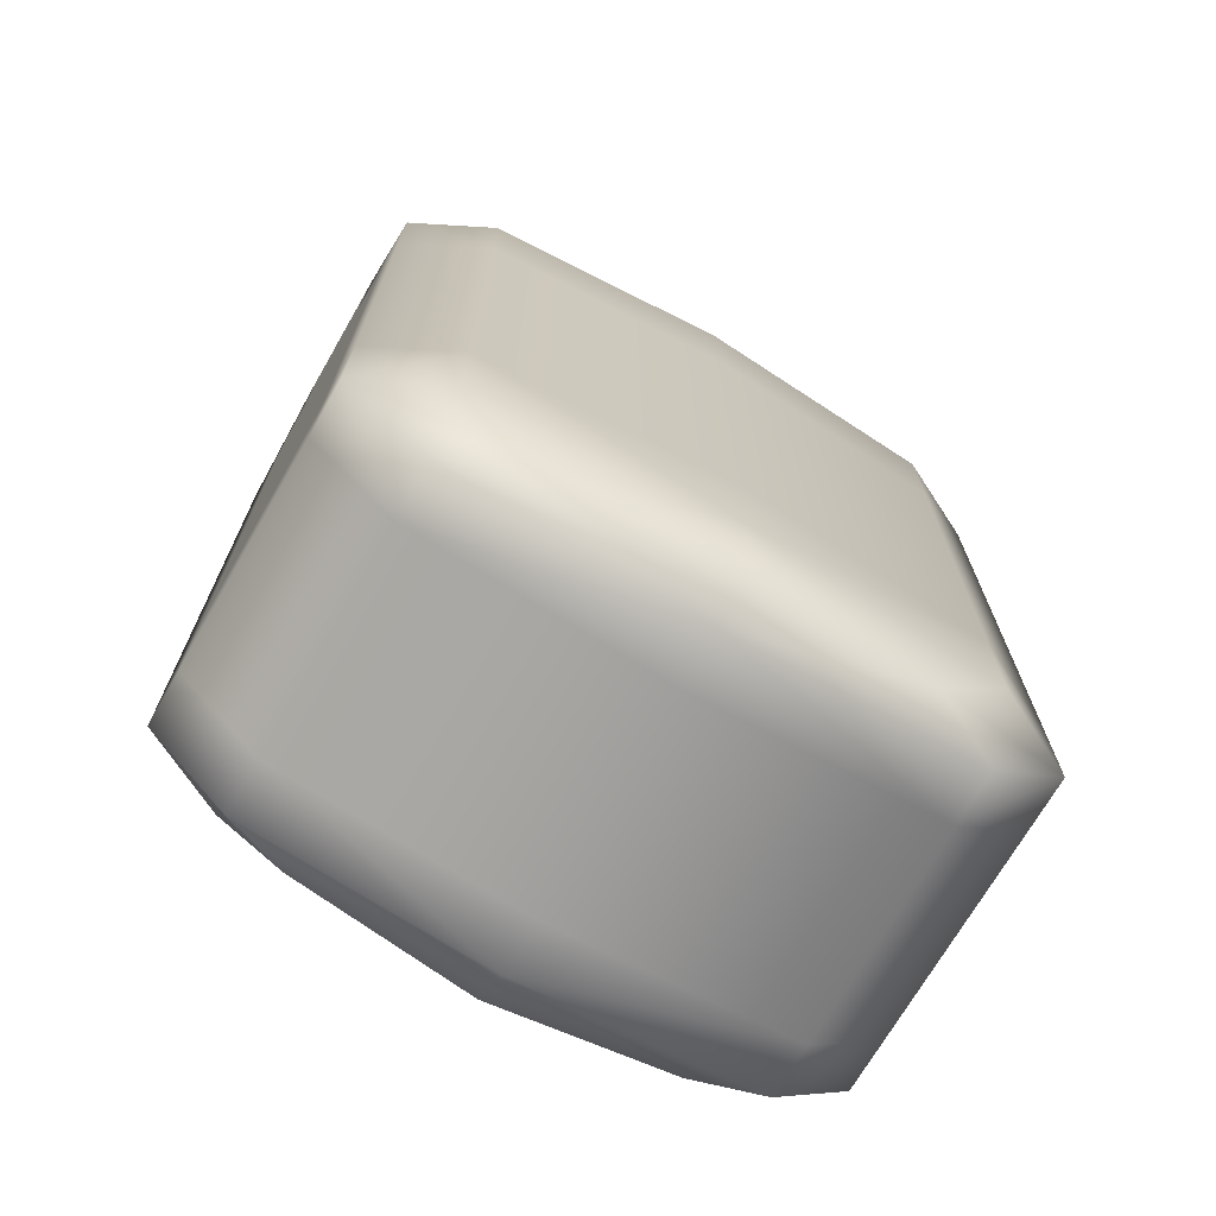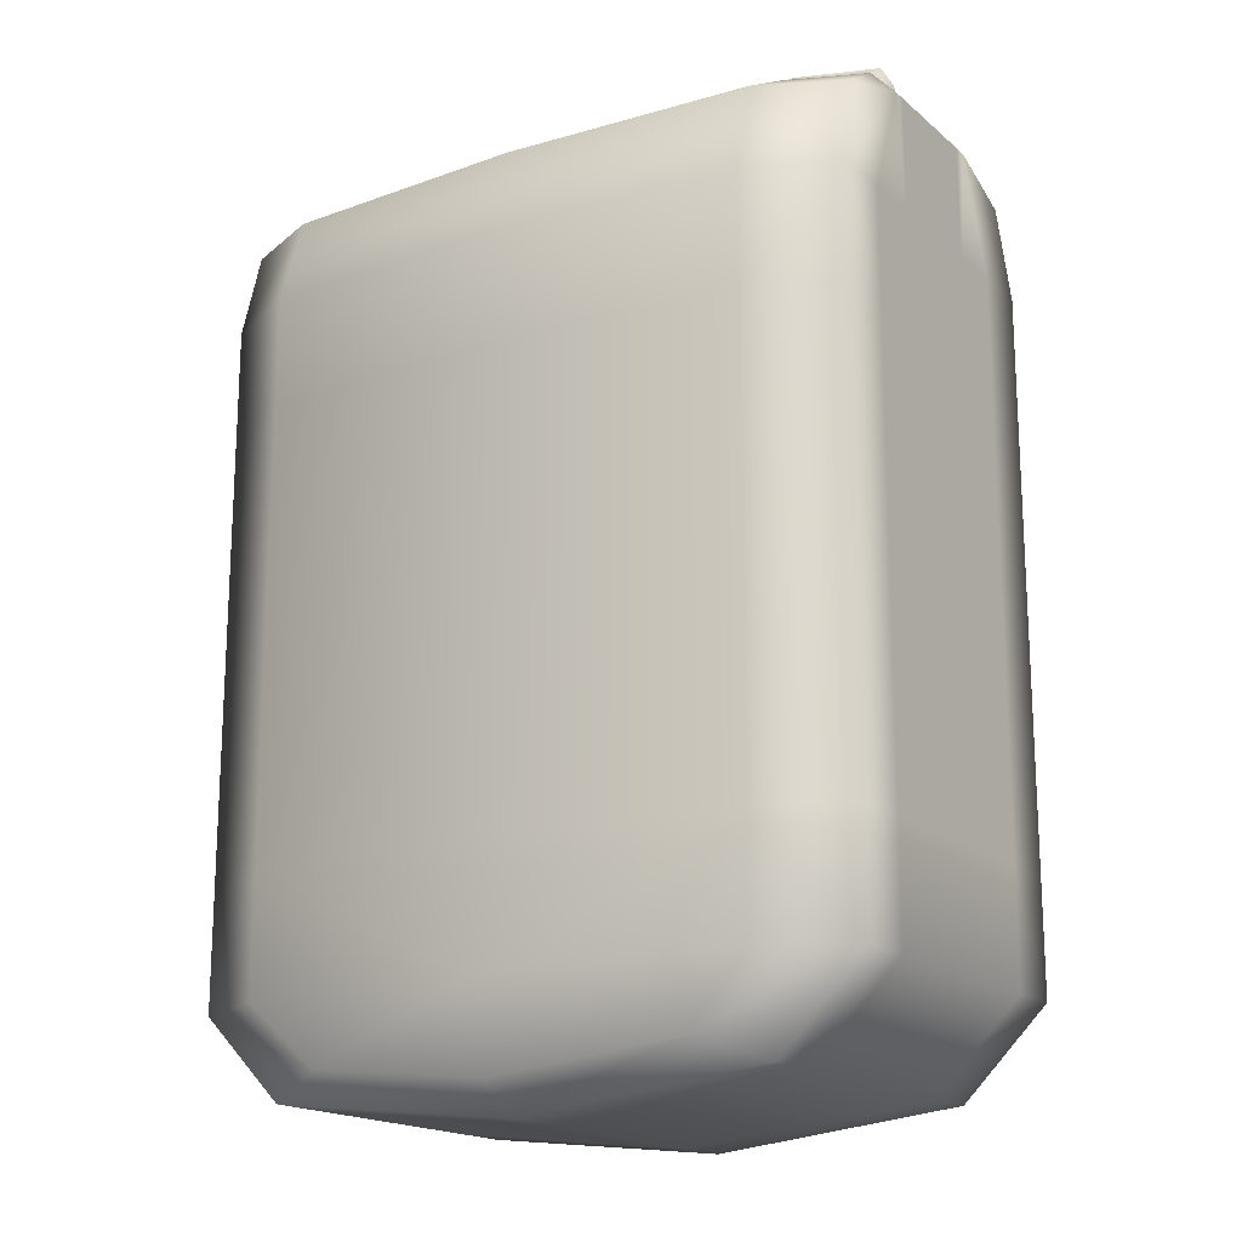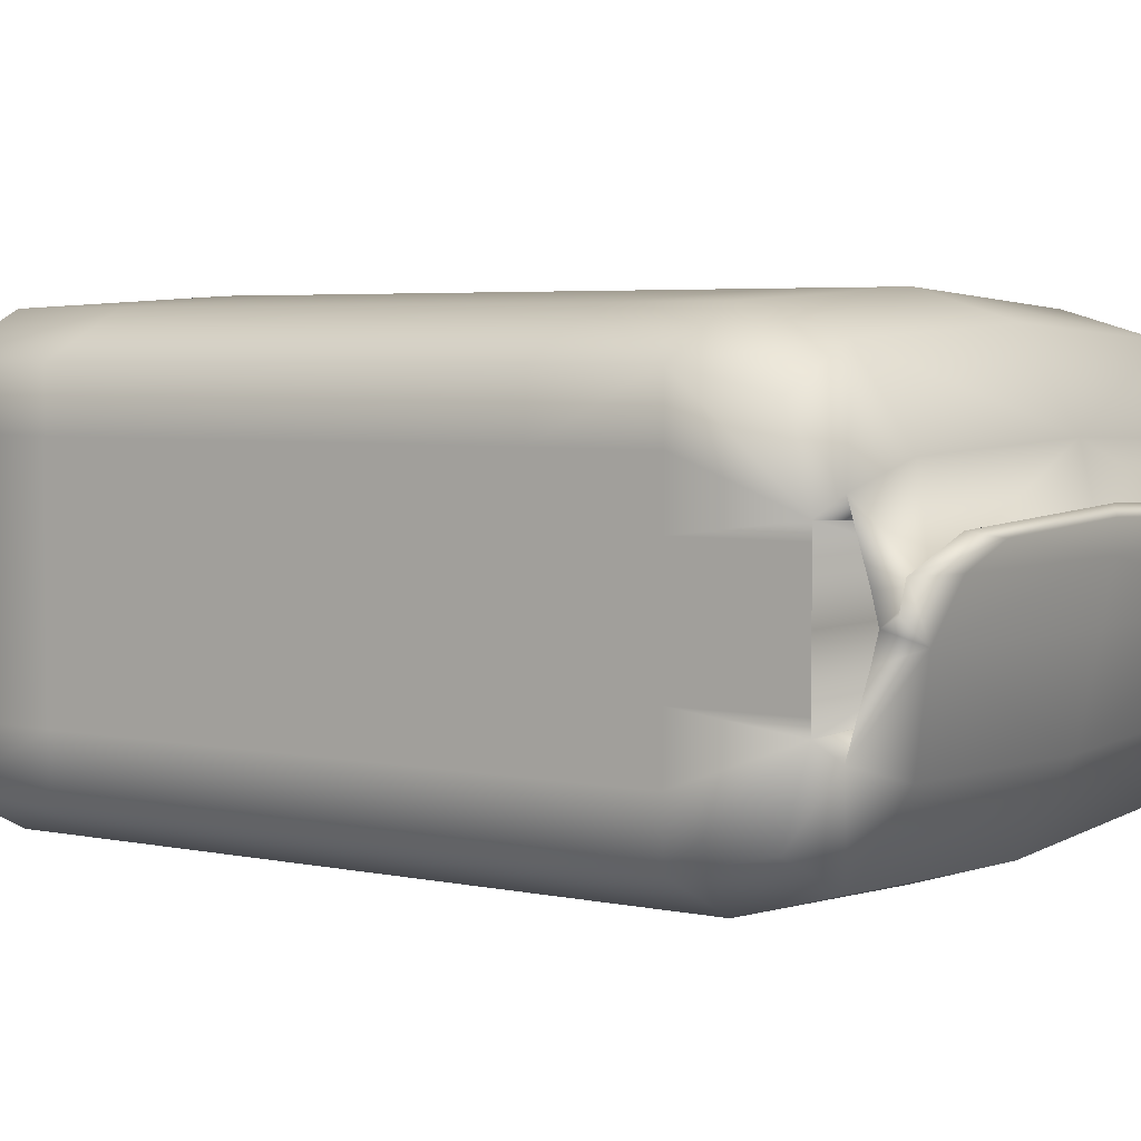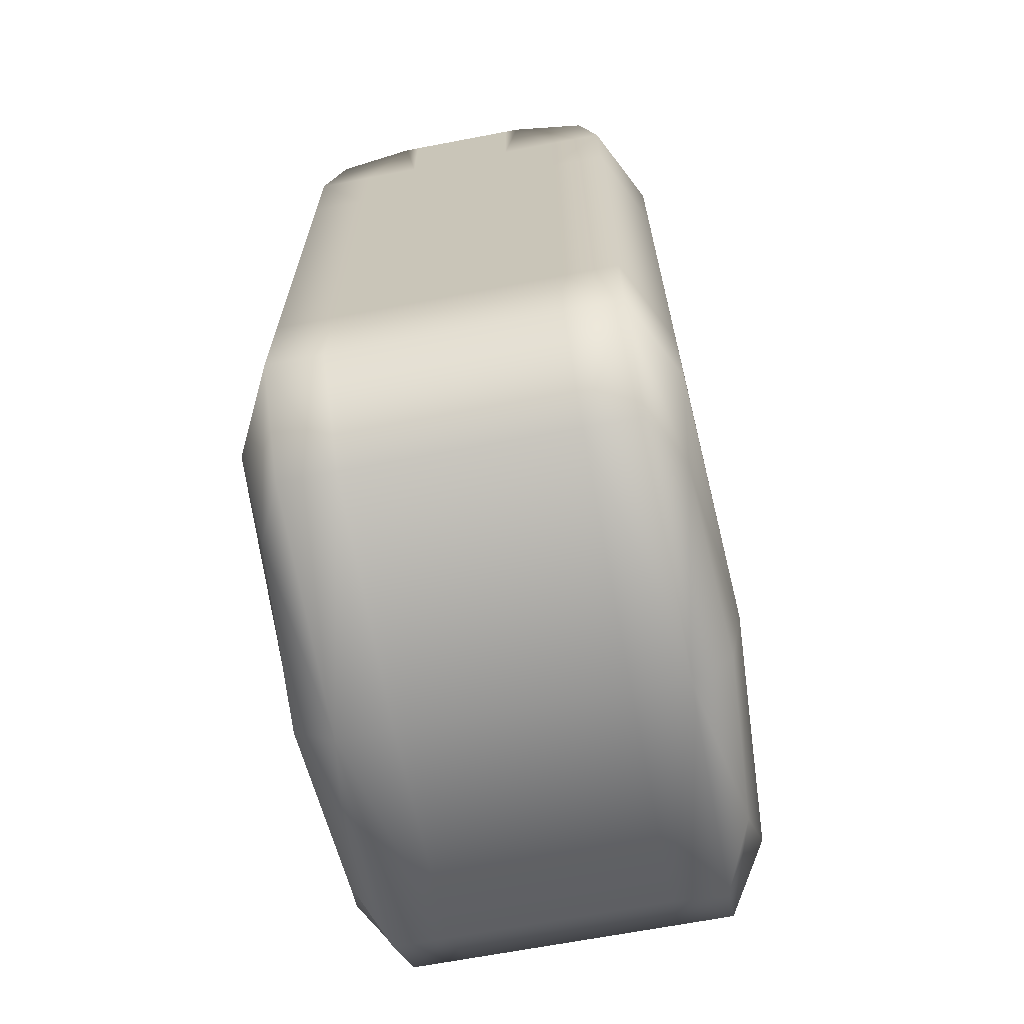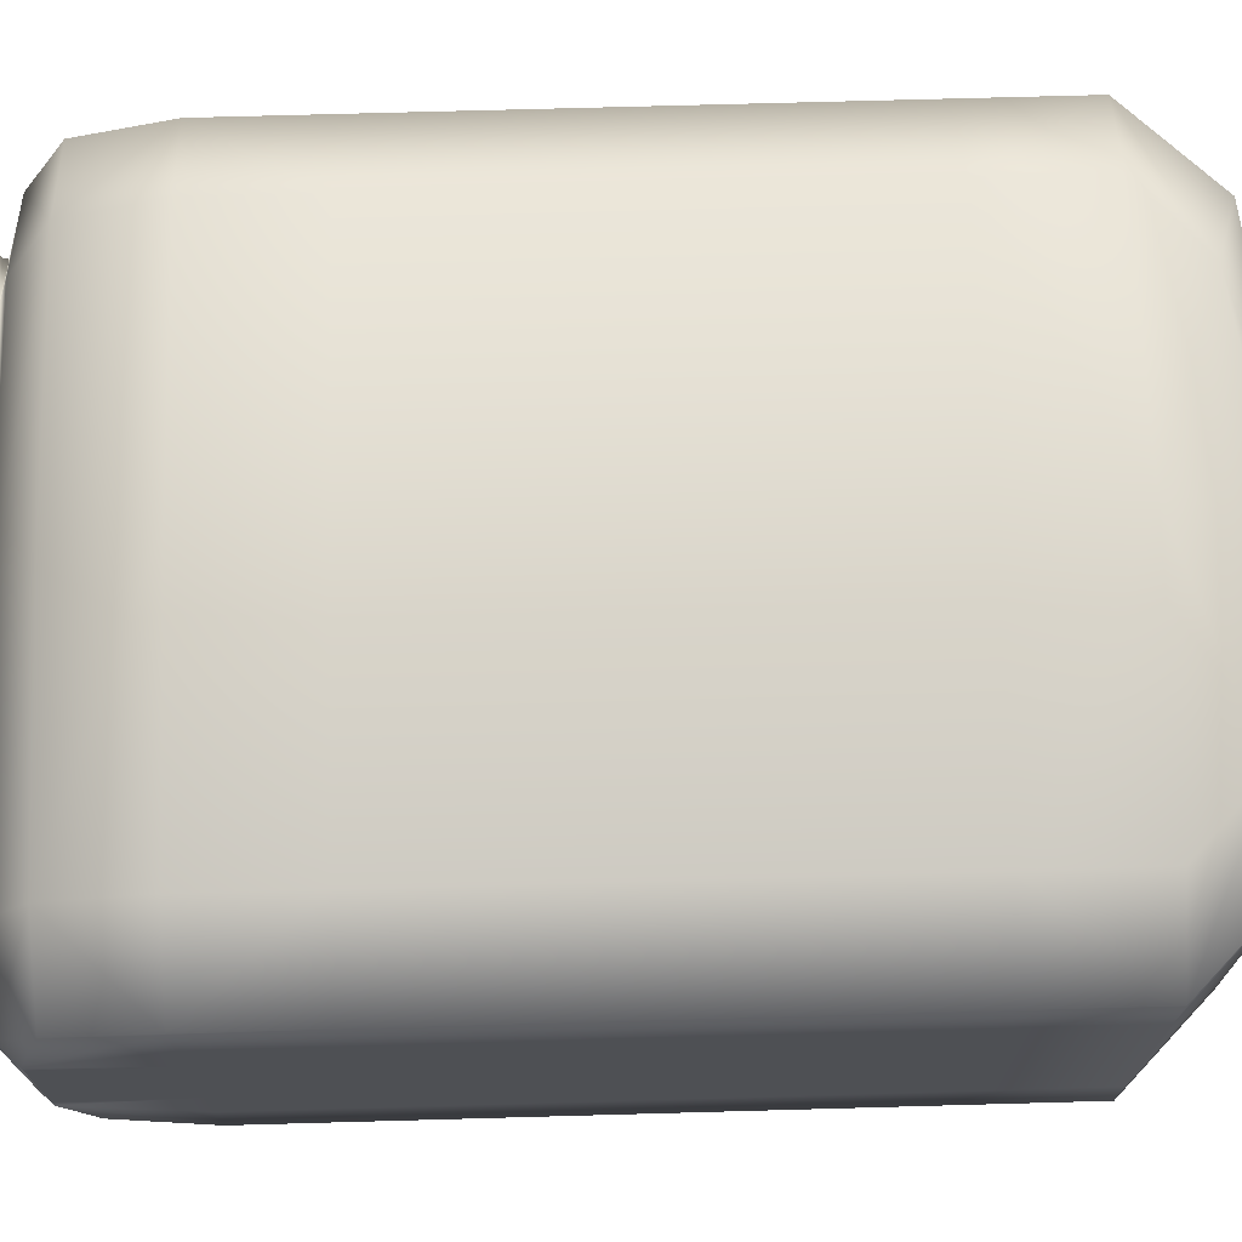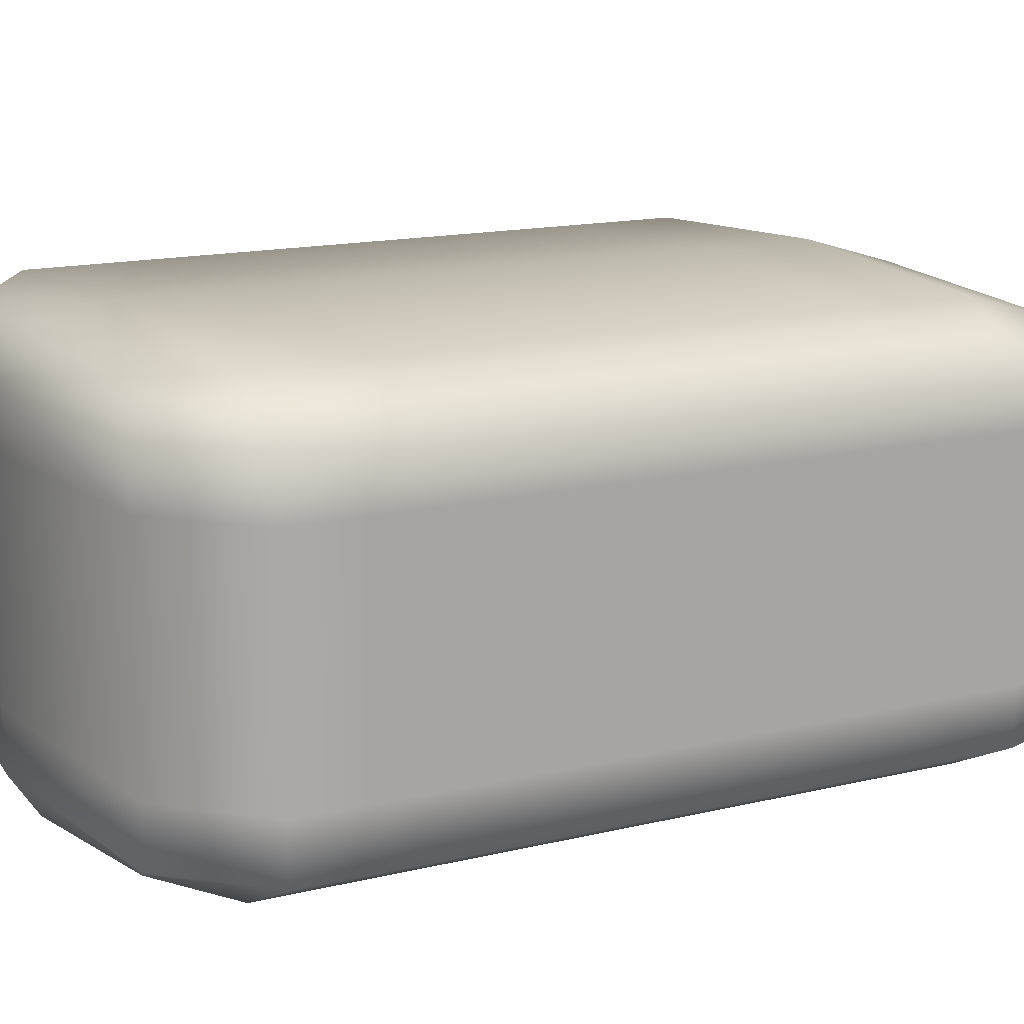
<metadata>
{"format":"obj","ext":"obj","renderer":"f3d","projection":"perspective","resolution":1024,"background":"white","views":[{"elev":-71.1,"azim":150.0,"up":"+Y"},{"elev":-17.6,"azim":32.6,"up":"+Y"},{"elev":4.2,"azim":124.9,"up":"+Z"},{"elev":-67.3,"azim":-79.2,"up":"+Y"},{"elev":71.0,"azim":-91.6,"up":"+Z"},{"elev":14.9,"azim":62.4,"up":"+Z"}]}
</metadata>
<code>
v  3.75 2.5 1.25
v  3.75 2.5 -0
v  3.75 5 -0
v  3.75 5 1.25
v  3.75 2.5 -1.25
v  3.75 5 -1.25
v  3.75 7.5 -0
v  3.75 7.5 1.25
v  3.75 7.5 -1.25
v  -3.75 2.5 -1.25
v  -3.75 2.5 -0
v  -3.75 5 -0
v  -3.75 5 -1.25
v  -3.75 2.5 1.25
v  -3.75 5 1.25
v  -3.75 7.5 -0
v  -3.75 7.5 -1.25
v  -3.75 7.5 1.25
v  -2.083 0.5556 2.222
v  -2.812 0.3125 1.875
v  0 0 1.875
v  0 0.3125 2.344
v  -2.812 0.3125 1.25
v  0 0 1.25
v  2.812 0.3125 1.25
v  2.812 0.3125 1.875
v  2.083 0.5556 2.222
v  -2.812 0.3125 0.625
v  0 0 0.625
v  -2.812 0.3125 -0
v  0 0 -0
v  2.812 0.3125 -0
v  2.812 0.3125 0.625
v  -2.812 0.3125 -0.625
v  0 0 -0.625
v  -2.812 0.3125 -1.25
v  0 0 -1.25
v  2.812 0.3125 -1.25
v  2.812 0.3125 -0.625
v  -2.812 0.3125 -1.875
v  0 0 -1.875
v  -2.083 0.5556 -2.222
v  0 0.3125 -2.344
v  2.083 0.5556 -2.222
v  2.812 0.3125 -1.875
v  0 1.25 2.5
v  -2.812 1.25 2.344
v  2.812 1.25 2.344
v  2.812 2.5 2.344
v  0 2.5 2.5
v  -2.812 2.5 2.344
v  0 3.75 2.5
v  -2.812 3.75 2.344
v  2.812 3.75 2.344
v  2.812 5 2.344
v  0 5 2.5
v  -2.812 5 2.344
v  0 6.25 2.5
v  -2.812 6.25 2.344
v  2.812 6.25 2.344
v  2.812 7.5 2.344
v  0 7.5 2.5
v  -2.812 7.5 2.344
v  0 8.75 2.5
v  -2.812 8.75 2.344
v  2.812 8.75 2.344
v  2.78 9.75 2.058
v  0 9.756 2.195
v  -2.78 9.75 2.058
v  3.75 1.25 1.875
v  3.75 1.25 1.25
v  3.75 2.5 1.875
v  3.75 1.25 0.625
v  3.75 1.25 -0
v  3.75 1.25 -0.625
v  3.75 1.25 -1.25
v  3.75 1.25 -1.875
v  2.812 1.25 -2.344
v  2.812 2.5 -2.344
v  3.75 2.5 -1.875
v  3.75 3.75 1.875
v  3.75 5 1.875
v  3.75 3.75 -1.875
v  2.812 3.75 -2.344
v  2.812 5 -2.344
v  3.75 5 -1.875
v  3.75 6.25 1.875
v  3.75 7.5 1.875
v  3.75 6.25 -1.875
v  2.812 6.25 -2.344
v  2.812 7.5 -2.344
v  3.75 7.5 -1.875
v  3.75 8.75 1.875
v  3.75 8.75 1.25
v  3.75 10 0.7813
v  3.706 9.731 1.648
v  3.75 8.75 0.625
v  3.75 10 -0
v  3.75 10 0.625
v  3.75 8.75 -0.625
v  3.75 8.75 -1.25
v  3.75 10 -0.7813
v  3.75 10 -0.625
v  3.75 8.75 -1.875
v  2.812 8.75 -2.344
v  2.78 9.75 -2.058
v  3.706 9.731 -1.648
v  0 1.25 -2.5
v  -2.812 1.25 -2.344
v  -2.812 2.5 -2.344
v  0 2.5 -2.5
v  0 3.75 -2.5
v  -2.812 3.75 -2.344
v  -2.812 5 -2.344
v  0 5 -2.5
v  0 6.25 -2.5
v  -2.812 6.25 -2.344
v  -2.812 7.5 -2.344
v  0 7.5 -2.5
v  0 8.75 -2.5
v  -2.812 8.75 -2.344
v  -2.78 9.75 -2.058
v  0 9.756 -2.195
v  -3.75 1.25 -1.875
v  -3.75 1.25 -1.25
v  -3.75 2.5 -1.875
v  -3.75 1.25 -0.625
v  -3.75 1.25 -0
v  -3.75 1.25 0.625
v  -3.75 1.25 1.25
v  -3.75 1.25 1.875
v  -3.75 2.5 1.875
v  -3.75 3.75 -1.875
v  -3.75 5 -1.875
v  -3.75 3.75 1.875
v  -3.75 5 1.875
v  -3.75 6.25 -1.875
v  -3.75 7.5 -1.875
v  -3.75 6.25 1.875
v  -3.75 7.5 1.875
v  -3.75 8.75 -0.625
v  -3.75 8.75 -1.25
v  -3.75 10 -0
v  -3.75 10 -0.625
v  -3.75 10 -0.7813
v  -3.75 8.75 0.625
v  -3.75 8.75 1.25
v  -3.75 10 0.7813
v  -3.75 10 0.625
v  -3.75 8.75 1.875
v  -3.706 9.731 1.648
v  0 10.27 -1.28
v  2.681 10.25 -1.202
v  -2.681 10.25 -1.202
v  -2.877 10.48 -0.1697
v  0 10.49 -0.2646
v  2.877 10.48 -0.1697
v  3.575 10.17 -0.9675
v  2.681 10.1 -0.7331
v  3.444 10.31 -0.2719
v  2.583 10.17 -0.2133
v  0 10.59 0.3416
v  2.55 10.59 0.3512
v  -2.55 10.59 0.3512
v  -1.889 10.6 0.5747
v  0 10.61 0.6471
v  1.889 10.6 0.5747
v  0 10.58 0.7602
v  2.55 10.58 0.6651
v  -2.55 10.58 0.6651
v  -1.889 10.55 0.6078
v  0 10.54 0.6832
v  1.889 10.55 0.6078
v  0 10.54 0.4186
v  2.55 10.54 0.4089
v  -2.55 10.54 0.4089
v  -2.877 10.48 0.2913
v  0 10.48 0.4546
v  2.877 10.48 0.2913
v  0 10.27 1.28
v  -2.681 10.25 1.202
v  2.681 10.25 1.202
v  -3.4 10.56 0.3801
v  -3.4 10.5 0.095
v  -2.583 10.17 -0.2133
v  0 10.13 -0.1937
v  0 10.15 -0
v  -2.55 10.2 -0
v  2.55 10.2 -0
v  2.583 10.17 0.2133
v  0 10.13 0.1937
v  -2.583 10.17 0.2133
v  -3.4 10.35 -0
v  -3.444 10.31 -0.2719
v  -3.444 10.31 0.2719
v  -2.681 10.1 0.7331
v  -3.575 10.17 0.9675
v  3.4 10.56 0.3801
v  3.4 10.5 0.095
v  3.4 10.35 -0
v  3.444 10.31 0.2719
v  2.681 10.1 0.7331
v  3.575 10.17 0.9675
v  -3.75 8.75 -1.875
v  -3.706 9.731 -1.648
v  -3.575 10.17 -0.9675
v  -2.681 10.1 -0.7331
v  0 10.07 -0.655
v  0 10.02 -0.7887
v  0 10.02 0.7887
v  0 10.07 0.655
v  0 10 -0
g Box001
f 1 2 3 4
f 2 5 6 3
f 4 3 7 8
f 3 6 9 7
f 10 11 12 13
f 11 14 15 12
f 13 12 16 17
f 12 15 18 16
f 19 20 21 22
f 23 24 21 20
f 25 26 21 24
f 27 22 21 26
f 23 28 29 24
f 30 31 29 28
f 32 33 29 31
f 25 24 29 33
f 30 34 35 31
f 36 37 35 34
f 38 39 35 37
f 32 31 35 39
f 36 40 41 37
f 42 43 41 40
f 44 45 41 43
f 38 37 41 45
f 19 22 46 47
f 27 48 46 22
f 49 50 46 48
f 51 47 46 50
f 51 50 52 53
f 49 54 52 50
f 55 56 52 54
f 57 53 52 56
f 57 56 58 59
f 55 60 58 56
f 61 62 58 60
f 63 59 58 62
f 63 62 64 65
f 61 66 64 62
f 67 68 64 66
f 69 65 64 68
f 27 26 70 48
f 25 71 70 26
f 1 72 70
f 71 1 70
f 49 48 70 72
f 25 33 73 71
f 32 74 73 33
f 2 1 73
f 74 2 73
f 1 71 73
f 32 39 75 74
f 38 76 75 39
f 5 2 75
f 76 5 75
f 2 74 75
f 38 45 77 76
f 44 78 77 45
f 79 80 77 78
f 5 76 77
f 80 5 77
f 49 72 81 54
f 1 4 81
f 72 1 81
f 4 82 81
f 55 54 81 82
f 5 80 83
f 79 84 83 80
f 85 86 83 84
f 6 5 83
f 86 6 83
f 55 82 87 60
f 4 8 87
f 82 4 87
f 8 88 87
f 61 60 87 88
f 6 86 89
f 85 90 89 86
f 91 92 89 90
f 9 6 89
f 92 9 89
f 61 88 93 66
f 8 94 93
f 88 8 93
f 95 96 93 94
f 67 66 93 96
f 8 7 97
f 94 8 97
f 7 98 97
f 98 99 97
f 95 94 97 99
f 7 9 100
f 9 101 100
f 102 103 100 101
f 98 7 100
f 103 98 100
f 9 92 104
f 101 9 104
f 91 105 104 92
f 106 107 104 105
f 102 101 104 107
f 44 43 108 78
f 42 109 108 43
f 110 111 108 109
f 79 78 108 111
f 79 111 112 84
f 110 113 112 111
f 114 115 112 113
f 85 84 112 115
f 85 115 116 90
f 114 117 116 115
f 118 119 116 117
f 91 90 116 119
f 91 119 120 105
f 118 121 120 119
f 122 123 120 121
f 106 105 120 123
f 42 40 124 109
f 36 125 124 40
f 10 126 124
f 125 10 124
f 110 109 124 126
f 36 34 127 125
f 30 128 127 34
f 11 10 127
f 128 11 127
f 10 125 127
f 30 28 129 128
f 23 130 129 28
f 14 11 129
f 130 14 129
f 11 128 129
f 23 20 131 130
f 19 47 131 20
f 51 132 131 47
f 14 130 131
f 132 14 131
f 110 126 133 113
f 10 13 133
f 126 10 133
f 13 134 133
f 114 113 133 134
f 14 132 135
f 51 53 135 132
f 57 136 135 53
f 15 14 135
f 136 15 135
f 114 134 137 117
f 13 17 137
f 134 13 137
f 17 138 137
f 118 117 137 138
f 15 136 139
f 57 59 139 136
f 63 140 139 59
f 18 15 139
f 140 18 139
f 17 16 141
f 142 17 141
f 16 143 141
f 143 144 141
f 145 142 141 144
f 16 18 146
f 18 147 146
f 148 149 146 147
f 143 16 146
f 149 143 146
f 18 140 150
f 147 18 150
f 63 65 150 140
f 69 151 150 65
f 148 147 150 151
f 106 123 152 153
f 122 154 152 123
f 155 156 152 154
f 157 153 152 156
f 102 107 158 159
f 106 153 158 107
f 157 160 158 153
f 161 159 158 160
f 157 156 162 163
f 155 164 162 156
f 165 166 162 164
f 167 163 162 166
f 167 166 168 169
f 165 170 168 166
f 171 172 168 170
f 173 169 168 172
f 173 172 174 175
f 171 176 174 172
f 177 178 174 176
f 179 175 174 178
f 69 68 180 181
f 67 182 180 68
f 179 178 180 182
f 177 181 180 178
f 165 164 183 170
f 155 184 183 164
f 177 176 183 184
f 171 170 183 176
f 185 186 187 188
f 161 189 187 186
f 190 191 187 189
f 192 188 187 191
f 185 188 193 194
f 192 195 193 188
f 177 184 193 195
f 155 194 193 184
f 192 196 197 195
f 148 151 197 196
f 69 181 197 151
f 177 195 197 181
f 157 163 198 199
f 167 169 198 163
f 173 175 198 169
f 179 199 198 175
f 190 189 200 201
f 161 160 200 189
f 157 199 200 160
f 179 201 200 199
f 95 202 203 96
f 190 201 203 202
f 179 182 203 201
f 67 96 203 182
f 17 142 204
f 138 17 204
f 145 205 204 142
f 122 121 204 205
f 118 138 204 121
f 122 205 206 154
f 145 207 206 205
f 185 194 206 207
f 155 154 206 194
f 161 186 208 159
f 185 207 208 186
f 145 209 208 207
f 102 159 208 209
f 95 210 211 202
f 148 196 211 210
f 192 191 211 196
f 190 202 211 191
f 102 209 212 98
f 145 143 212 209
f 148 210 212 143
f 95 98 212 210

</code>
